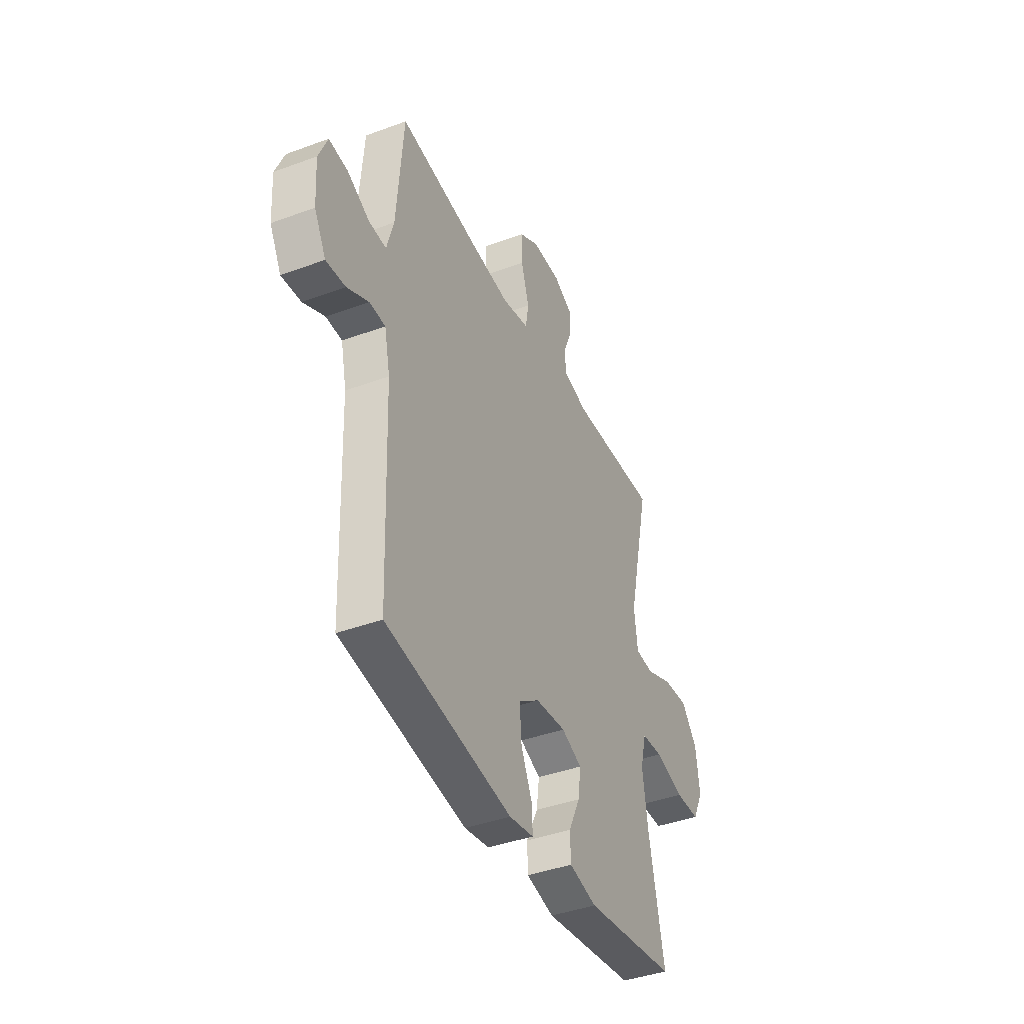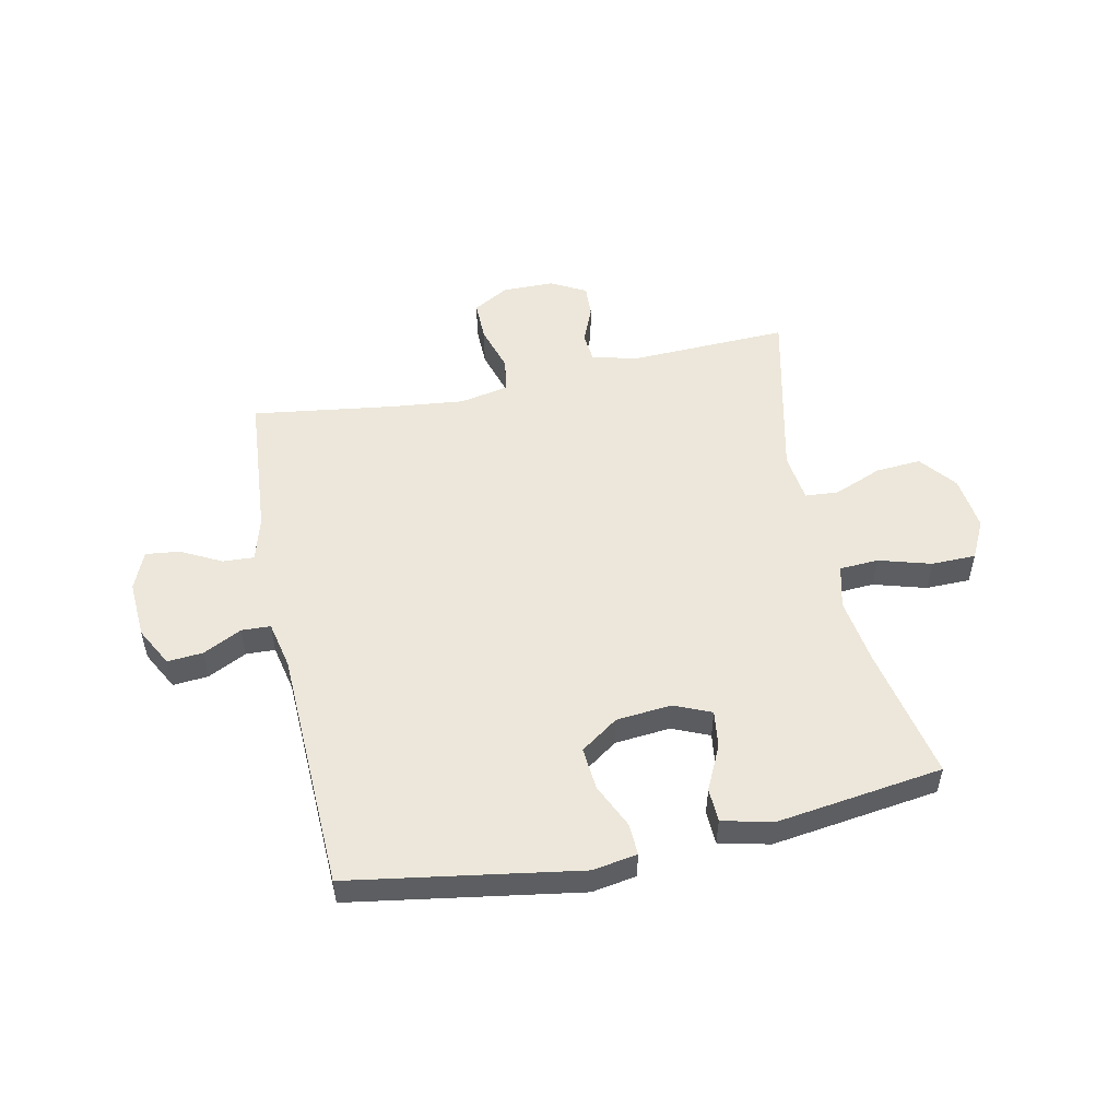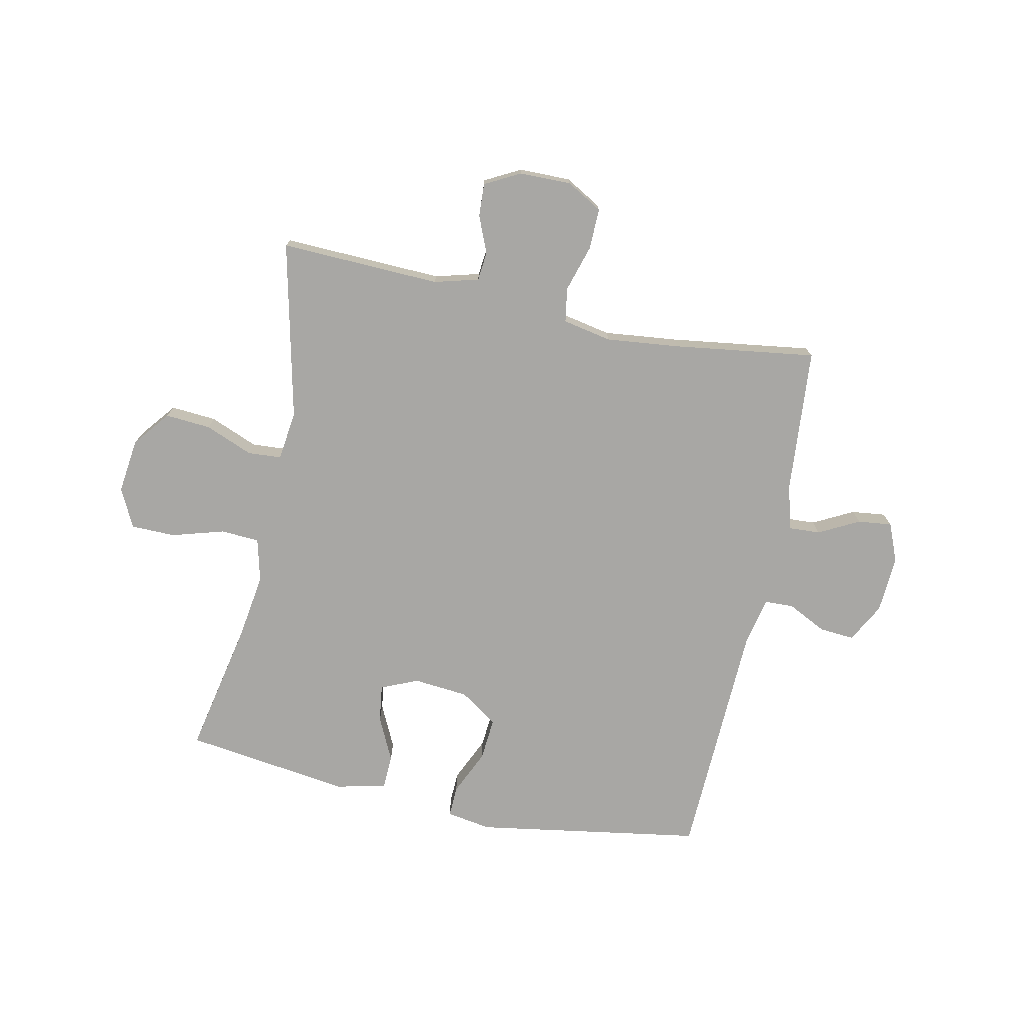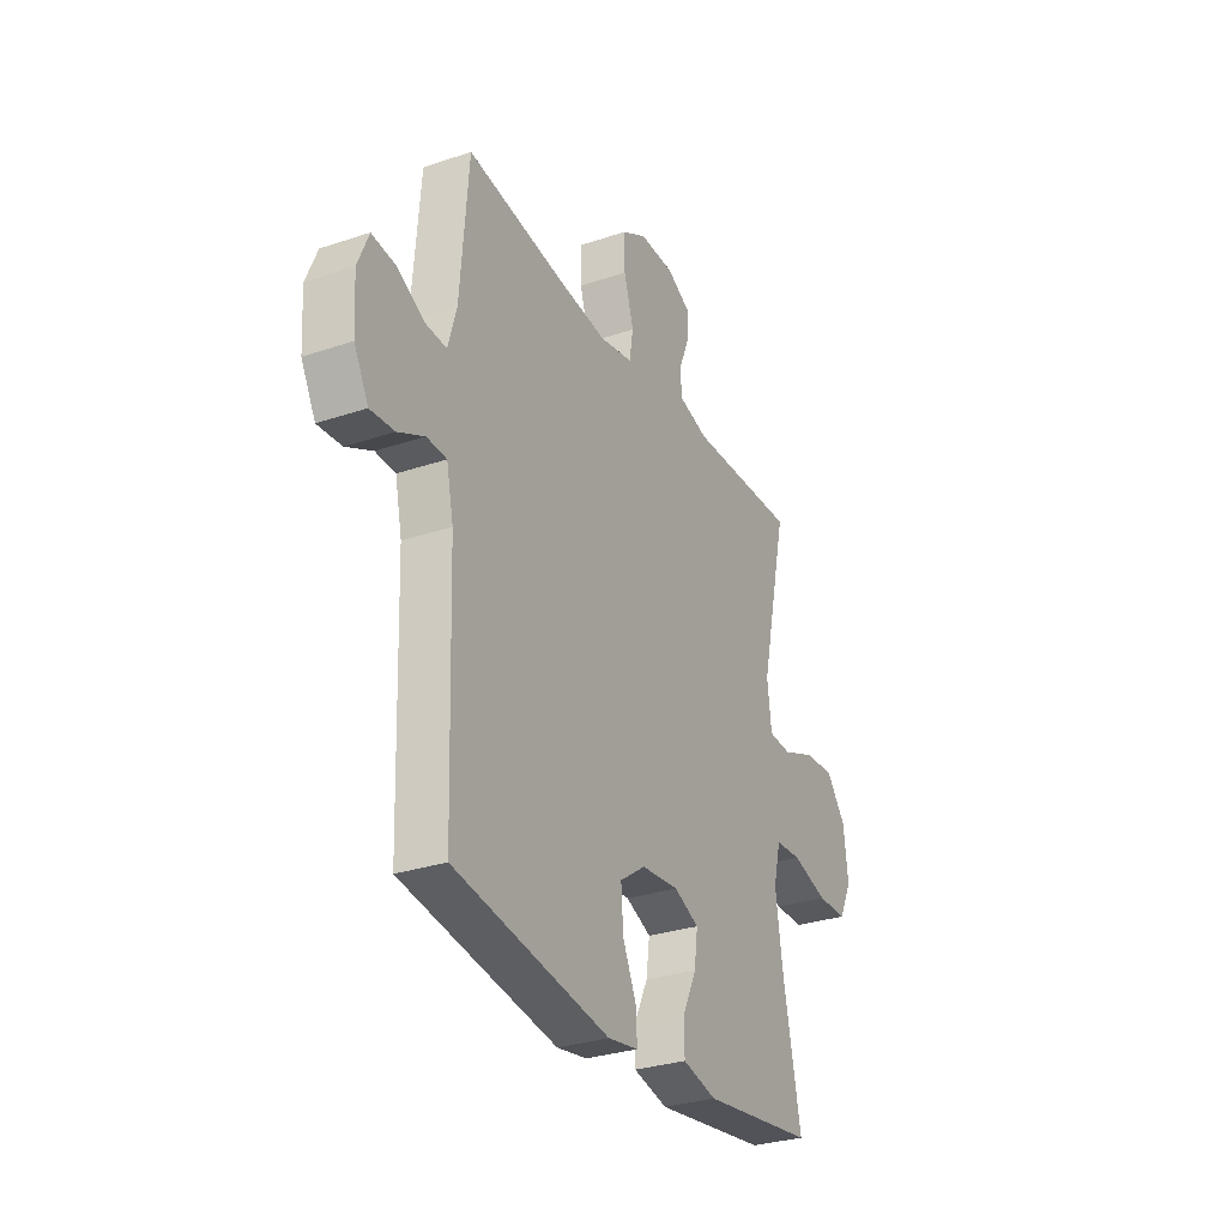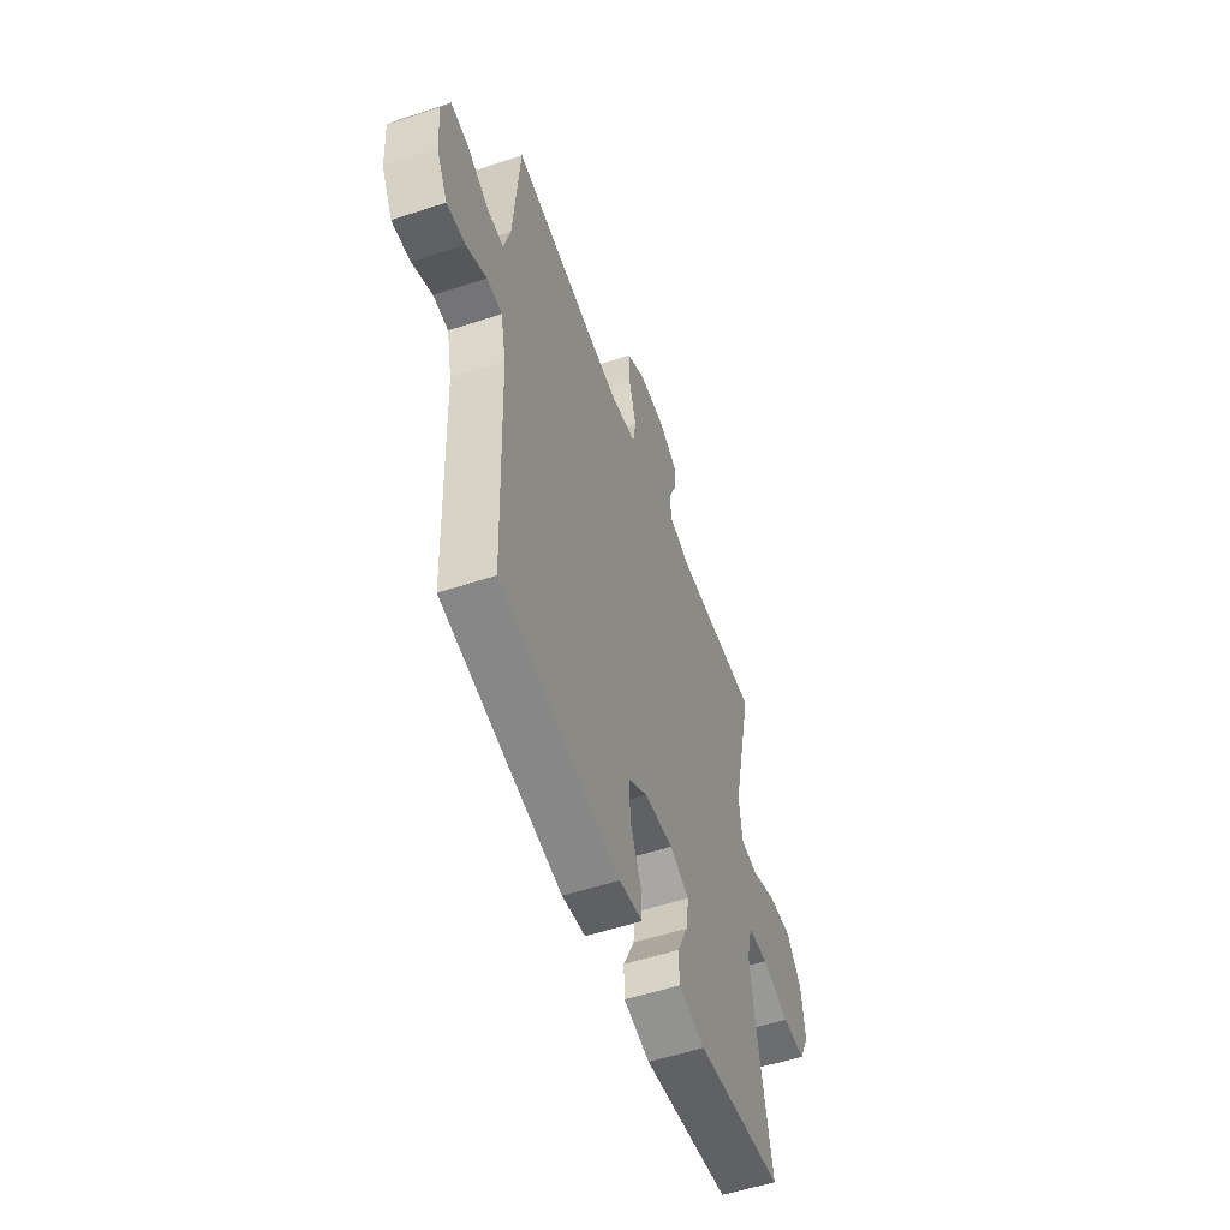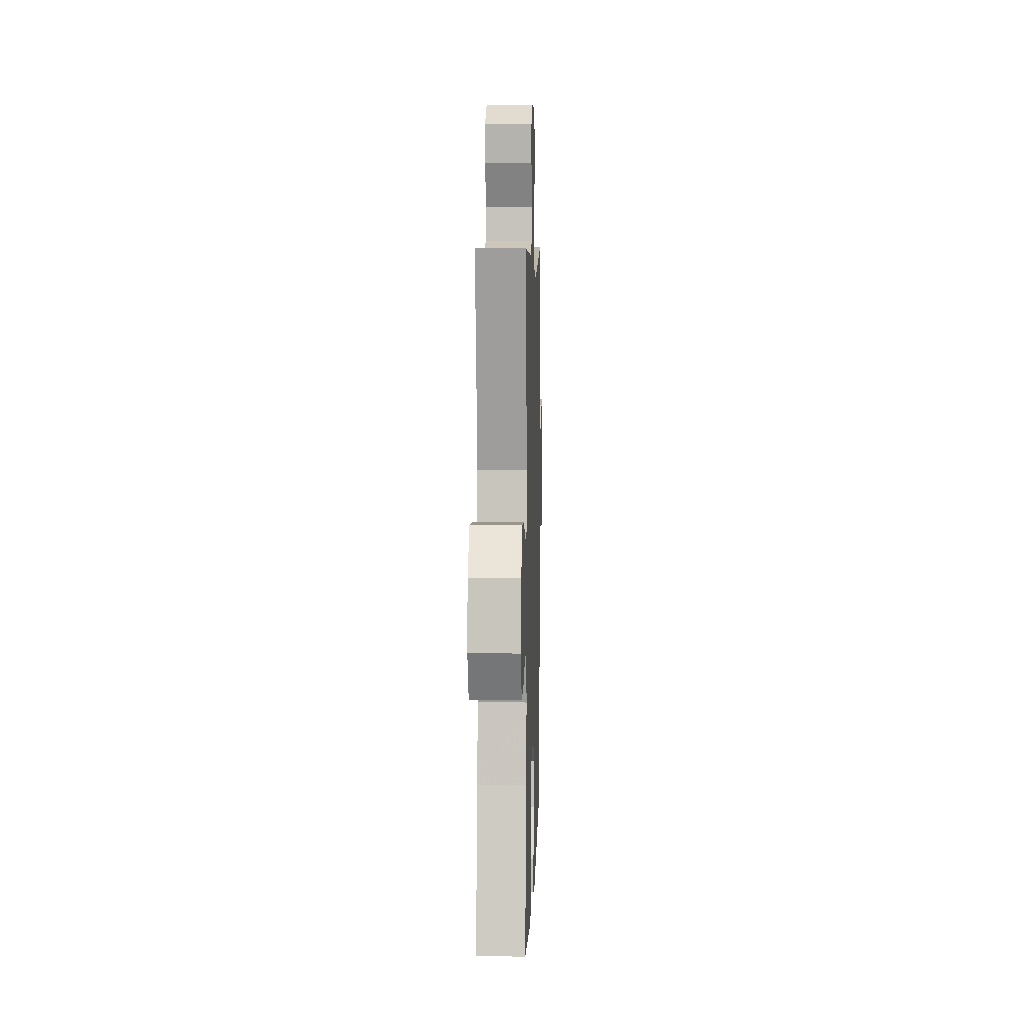
<metadata>
{"format":"obj","ext":"obj","renderer":"f3d","projection":"perspective","resolution":1024,"background":"white","views":[{"elev":-40.7,"azim":114.4,"up":"+Z"},{"elev":52.2,"azim":168.1,"up":"+Y"},{"elev":-74.6,"azim":-11.9,"up":"+Y"},{"elev":-30.0,"azim":116.2,"up":"+Z"},{"elev":-54.2,"azim":109.3,"up":"+Z"},{"elev":6.5,"azim":-88.2,"up":"+Z"}]}
</metadata>
<code>
v 0.5 0.07 -0.5
v 0.099 0.07 -0.565
v 0.021 0.07 -0.552
v 0.023 0.07 -0.497
v 0.059 0.07 -0.418
v 0.065 0.07 -0.343
v -0.001 0.07 -0.297
v -0.098 0.07 -0.288
v -0.163 0.07 -0.316
v -0.154 0.07 -0.382
v -0.117 0.07 -0.459
v -0.119 0.07 -0.519
v -0.207 0.07 -0.54
v -0.5 0.07 -0.5
v -0.452 0.07 -0.263
v -0.435 0.07 -0.146
v -0.454 0.07 -0.07
v -0.522 0.07 -0.066
v -0.614 0.07 -0.093
v -0.692 0.07 -0.092
v -0.726 0.07 -0.024
v -0.714 0.07 0.073
v -0.663 0.07 0.137
v -0.583 0.07 0.131
v -0.499 0.07 0.097
v -0.44 0.07 0.101
v -0.429 0.07 0.188
v -0.5 0.07 0.5
v -0.218 0.07 0.49
v -0.14 0.07 0.511
v -0.135 0.07 0.562
v -0.162 0.07 0.627
v -0.165 0.07 0.685
v -0.103 0.07 0.718
v -0.012 0.07 0.719
v 0.051 0.07 0.683
v 0.05 0.07 0.611
v 0.025 0.07 0.528
v 0.035 0.07 0.468
v 0.121 0.07 0.451
v 0.25 0.07 0.465
v 0.5 0.07 0.5
v 0.521 0.07 0.243
v 0.543 0.07 0.165
v 0.598 0.07 0.168
v 0.669 0.07 0.205
v 0.729 0.07 0.212
v 0.757 0.07 0.144
v 0.751 0.07 0.043
v 0.714 0.07 -0.026
v 0.652 0.07 -0.021
v 0.584 0.07 0.013
v 0.533 0.07 0.011
v 0.515 0.07 -0.073
v 0.5 0 -0.5
v 0.099 0 -0.565
v 0.021 0 -0.552
v 0.023 0 -0.497
v 0.059 0 -0.418
v 0.065 0 -0.343
v -0.001 0 -0.297
v -0.098 0 -0.288
v -0.163 0 -0.316
v -0.154 0 -0.382
v -0.117 0 -0.459
v -0.119 0 -0.519
v -0.207 0 -0.54
v -0.5 0 -0.5
v -0.452 0 -0.263
v -0.435 0 -0.146
v -0.454 0 -0.07
v -0.522 0 -0.066
v -0.614 0 -0.093
v -0.692 0 -0.092
v -0.726 0 -0.024
v -0.714 0 0.073
v -0.663 0 0.137
v -0.583 0 0.131
v -0.499 0 0.097
v -0.44 0 0.101
v -0.429 0 0.188
v -0.5 0 0.5
v -0.218 0 0.49
v -0.14 0 0.511
v -0.135 0 0.562
v -0.162 0 0.627
v -0.165 0 0.685
v -0.103 0 0.718
v -0.012 0 0.719
v 0.051 0 0.683
v 0.05 0 0.611
v 0.025 0 0.528
v 0.035 0 0.468
v 0.121 0 0.451
v 0.25 0 0.465
v 0.5 0 0.5
v 0.521 0 0.243
v 0.543 0 0.165
v 0.598 0 0.168
v 0.669 0 0.205
v 0.729 0 0.212
v 0.757 0 0.144
v 0.751 0 0.043
v 0.714 0 -0.026
v 0.652 0 -0.021
v 0.584 0 0.013
v 0.533 0 0.011
v 0.515 0 -0.073
f 49 50 51 52
f 49 52 53
f 48 49 53
f 45 46 47 48
f 44 45 48 53
f 43 44 53 54
f 41 42 43 54
f 35 36 37 38
f 35 38 39
f 34 35 39
f 31 32 33 34
f 30 31 34 39
f 29 30 39
f 27 28 29 39
f 26 27 39 40
f 22 23 24 25
f 22 25 26
f 21 22 26
f 18 19 20 21
f 17 18 21 26
f 16 17 26 40
f 12 13 14 15
f 10 11 12 15
f 9 10 15 16
f 8 9 16 40
f 2 3 4 5
f 2 5 6
f 1 2 6
f 54 1 6 7
f 40 41 54
f 7 8 40 54
f 106 105 104 103
f 107 106 103
f 107 103 102
f 102 101 100 99
f 107 102 99 98
f 108 107 98 97
f 108 97 96 95
f 92 91 90 89
f 93 92 89
f 93 89 88
f 88 87 86 85
f 93 88 85 84
f 93 84 83
f 93 83 82 81
f 94 93 81 80
f 79 78 77 76
f 80 79 76
f 80 76 75
f 75 74 73 72
f 80 75 72 71
f 94 80 71 70
f 69 68 67 66
f 69 66 65 64
f 70 69 64 63
f 94 70 63 62
f 59 58 57 56
f 60 59 56
f 60 56 55
f 61 60 55 108
f 108 95 94
f 108 94 62 61
f 1 55 56 2
f 2 56 57 3
f 3 57 58 4
f 4 58 59 5
f 5 59 60 6
f 6 60 61 7
f 7 61 62 8
f 8 62 63 9
f 9 63 64 10
f 10 64 65 11
f 11 65 66 12
f 12 66 67 13
f 13 67 68 14
f 14 68 69 15
f 15 69 70 16
f 16 70 71 17
f 17 71 72 18
f 18 72 73 19
f 19 73 74 20
f 20 74 75 21
f 21 75 76 22
f 22 76 77 23
f 23 77 78 24
f 24 78 79 25
f 25 79 80 26
f 26 80 81 27
f 27 81 82 28
f 28 82 83 29
f 29 83 84 30
f 30 84 85 31
f 31 85 86 32
f 32 86 87 33
f 33 87 88 34
f 34 88 89 35
f 35 89 90 36
f 36 90 91 37
f 37 91 92 38
f 38 92 93 39
f 39 93 94 40
f 40 94 95 41
f 41 95 96 42
f 42 96 97 43
f 43 97 98 44
f 44 98 99 45
f 45 99 100 46
f 46 100 101 47
f 47 101 102 48
f 48 102 103 49
f 49 103 104 50
f 50 104 105 51
f 51 105 106 52
f 52 106 107 53
f 53 107 108 54
f 54 108 55 1

</code>
